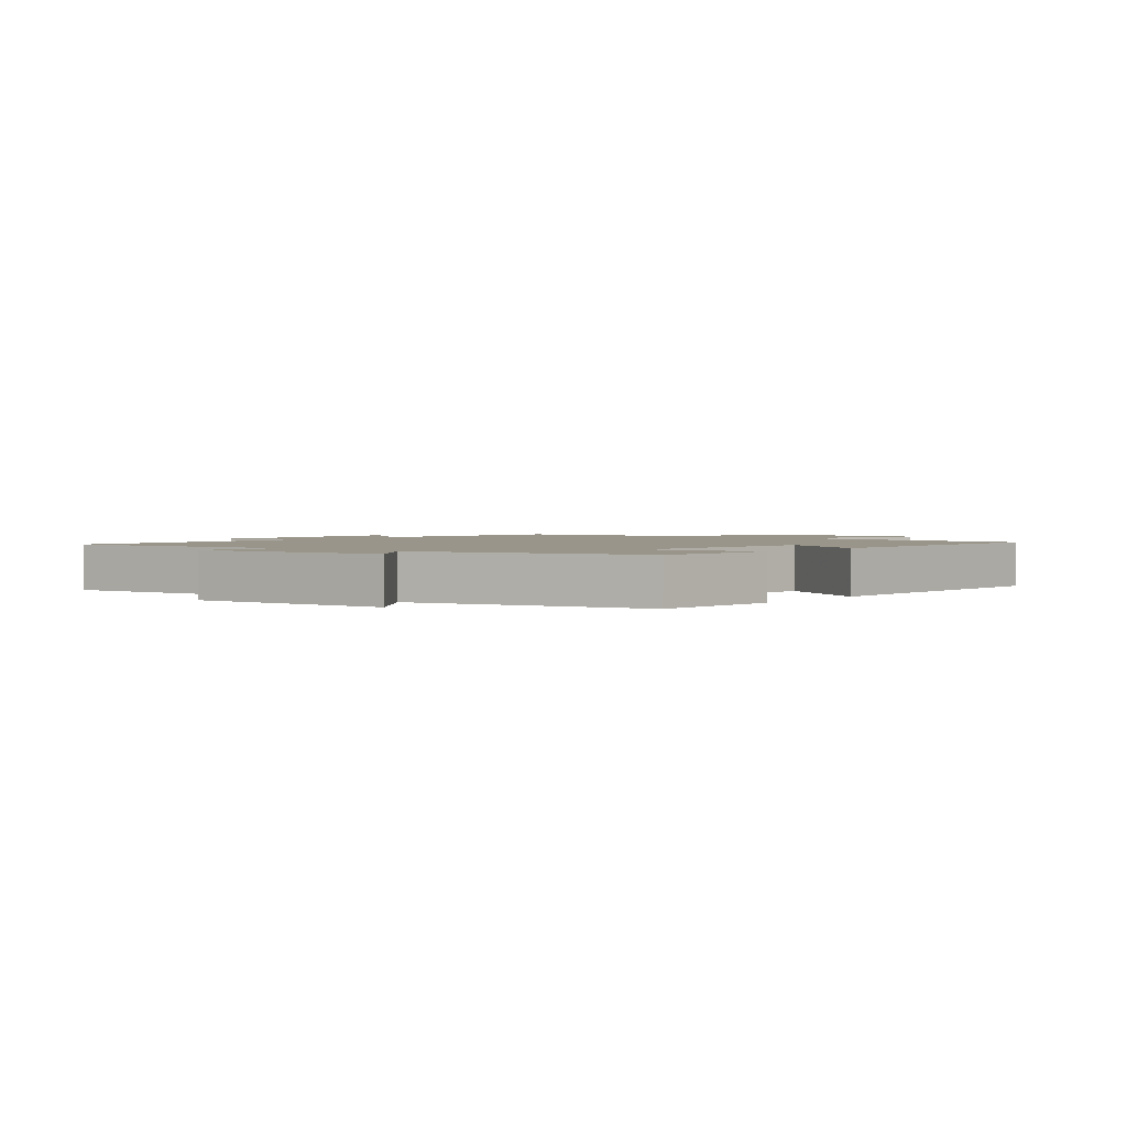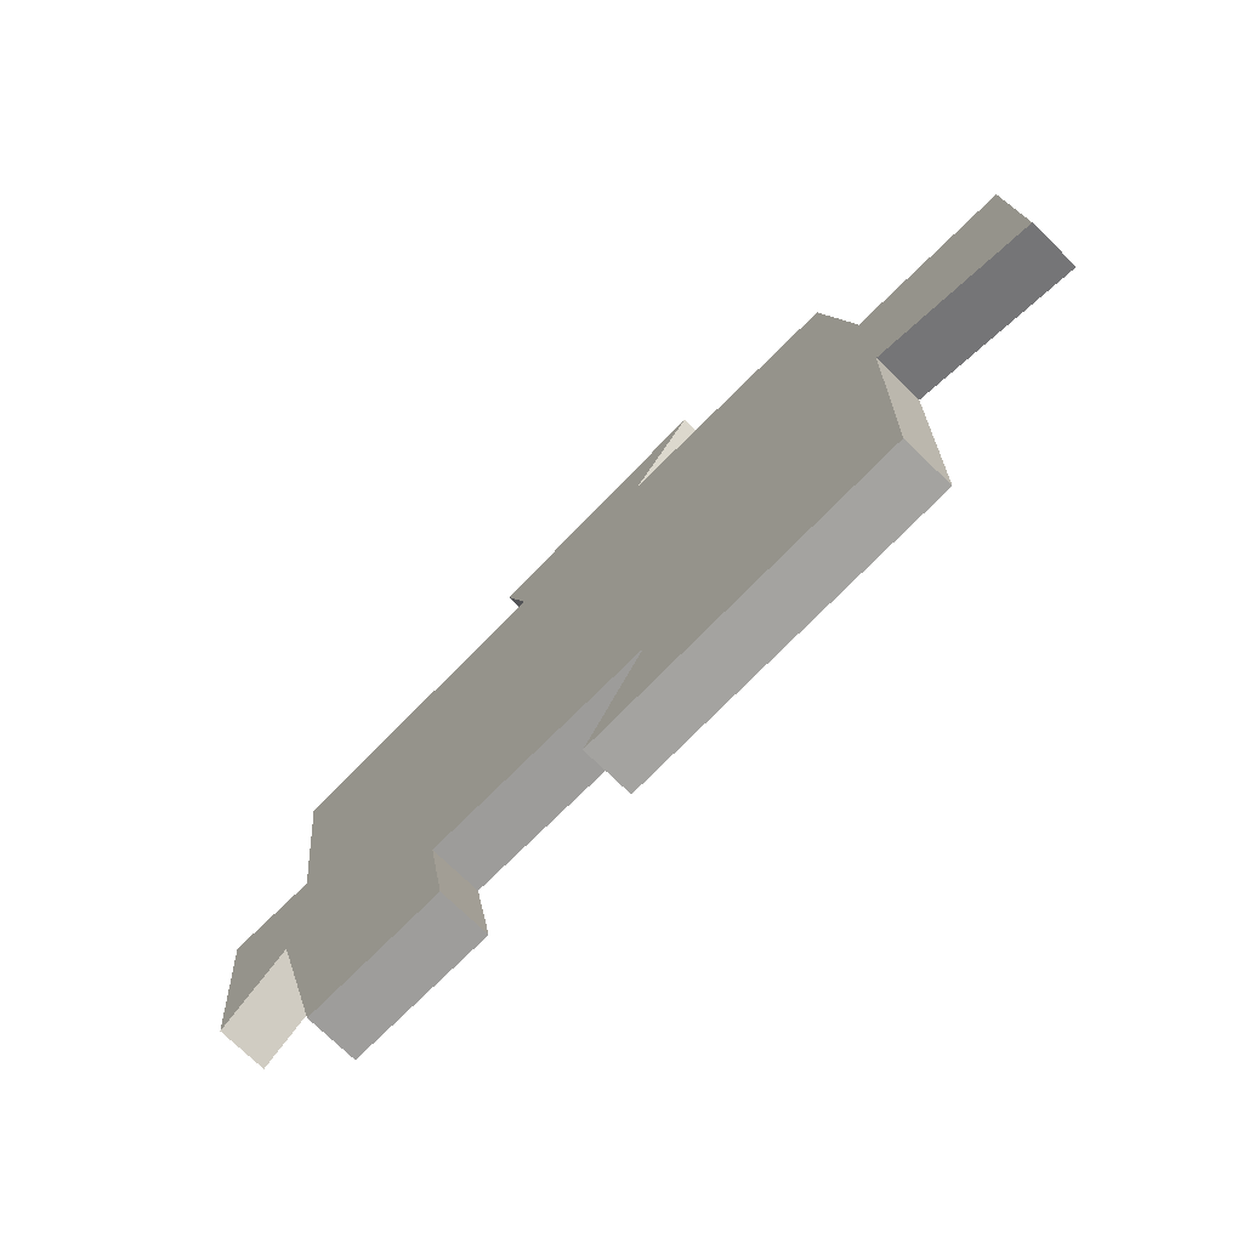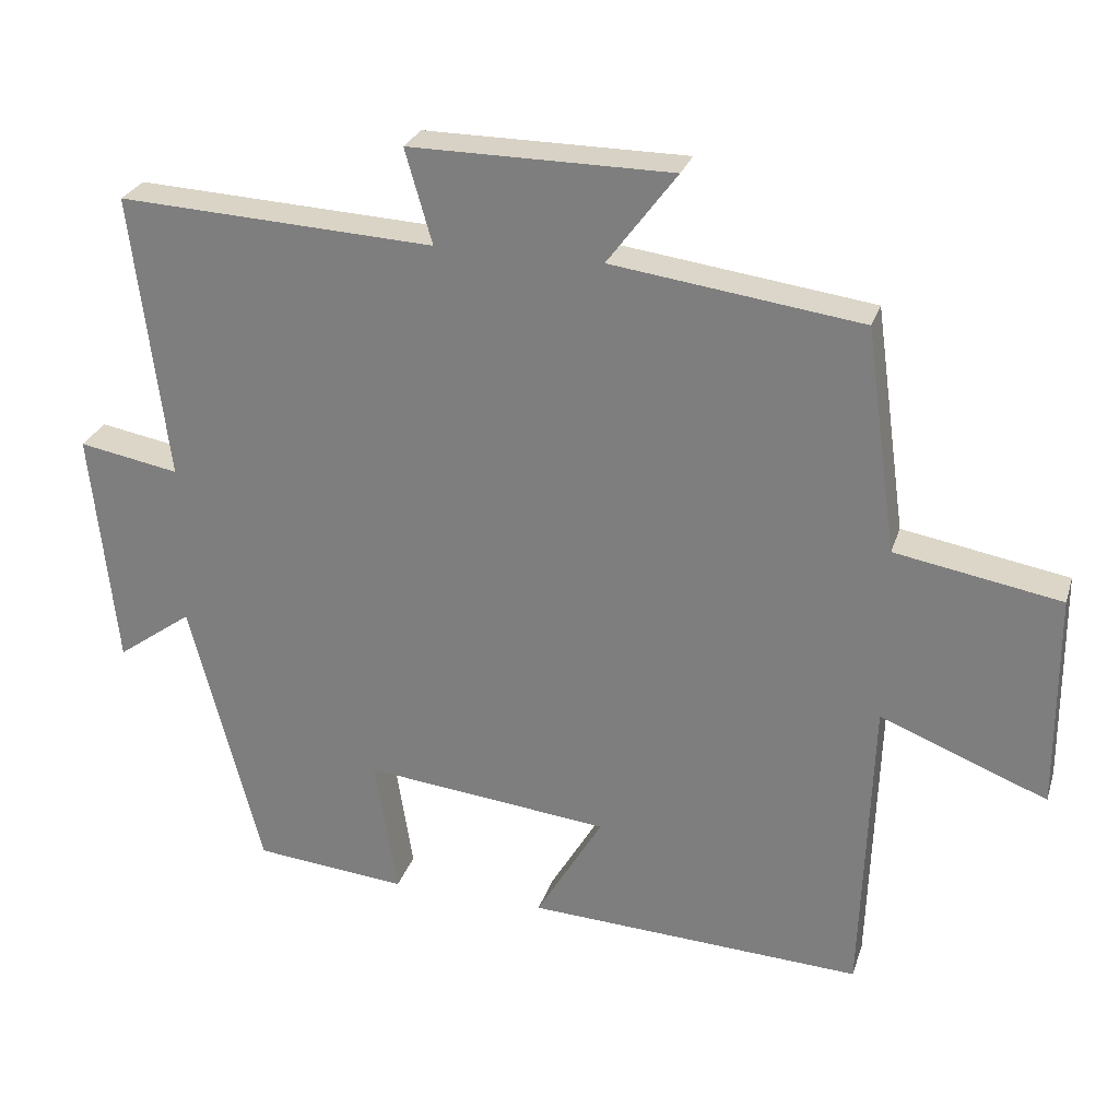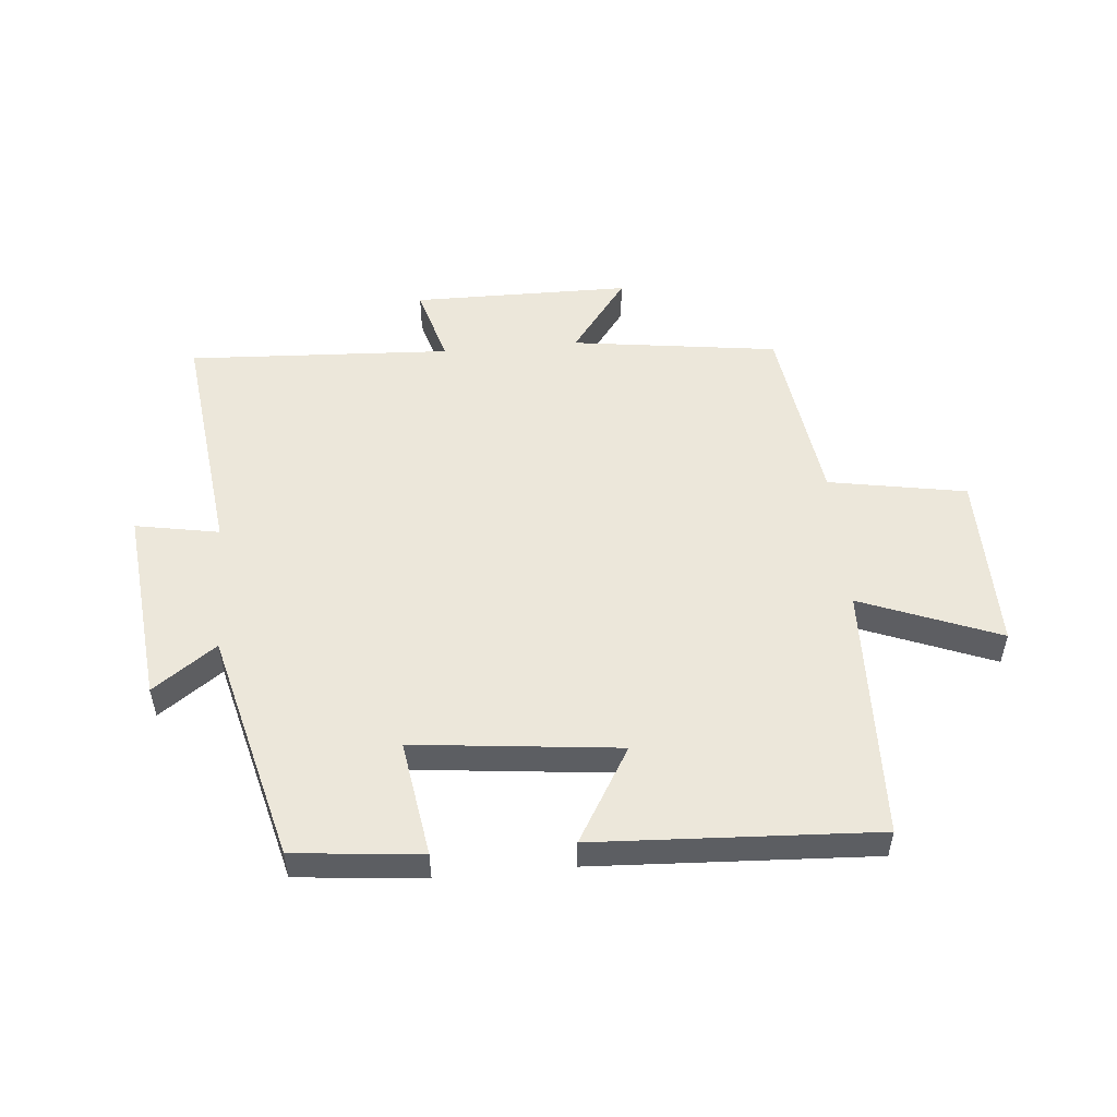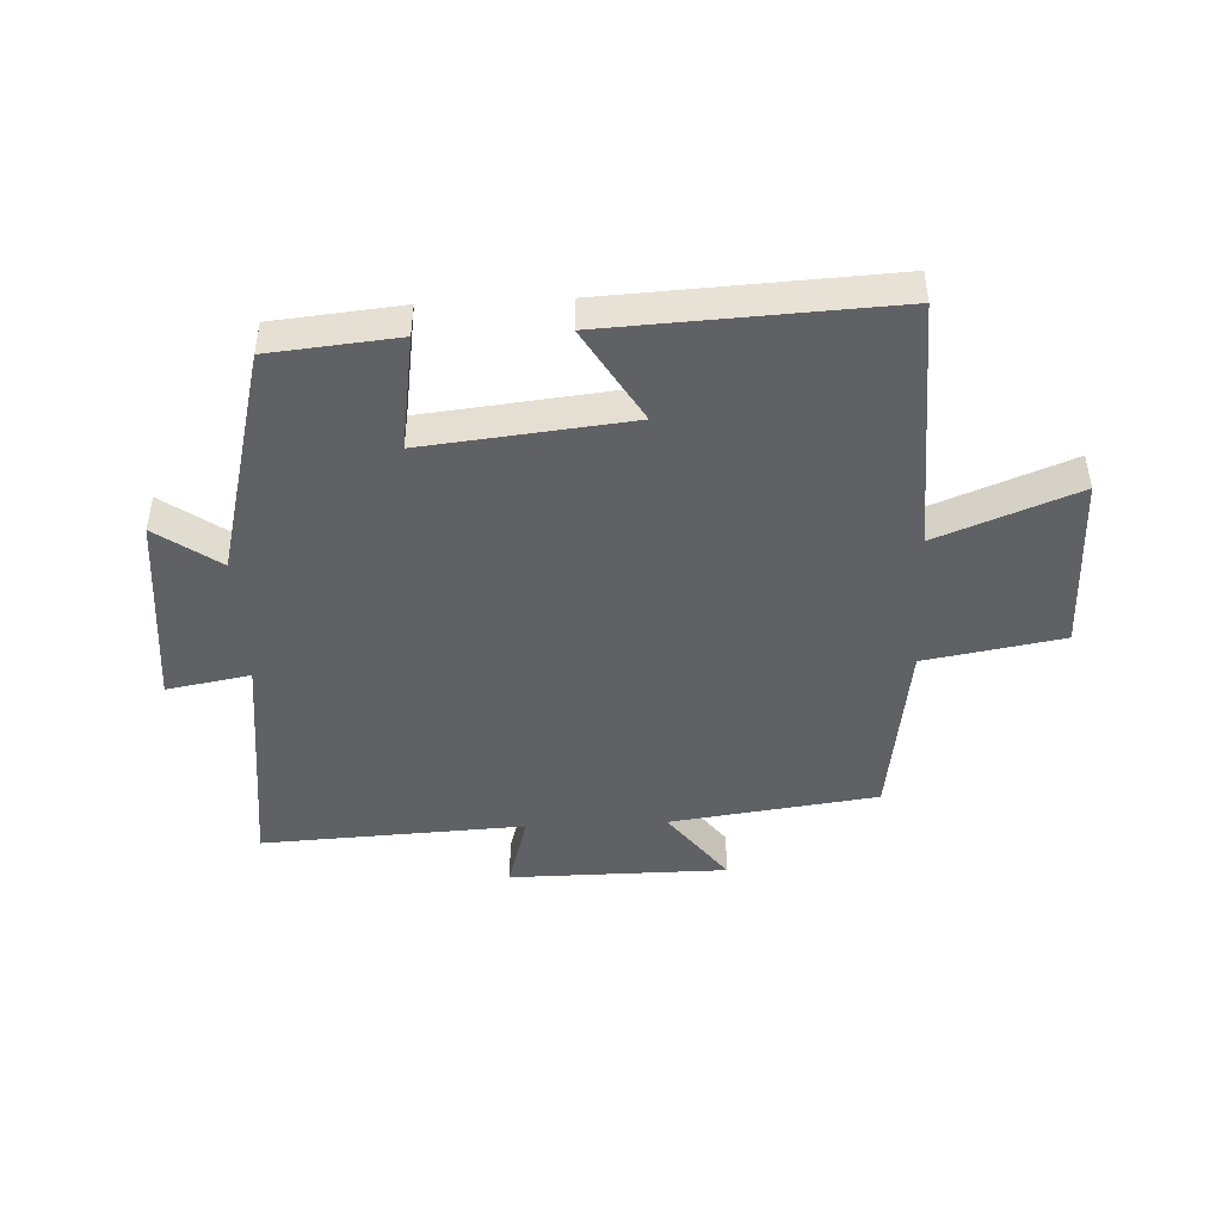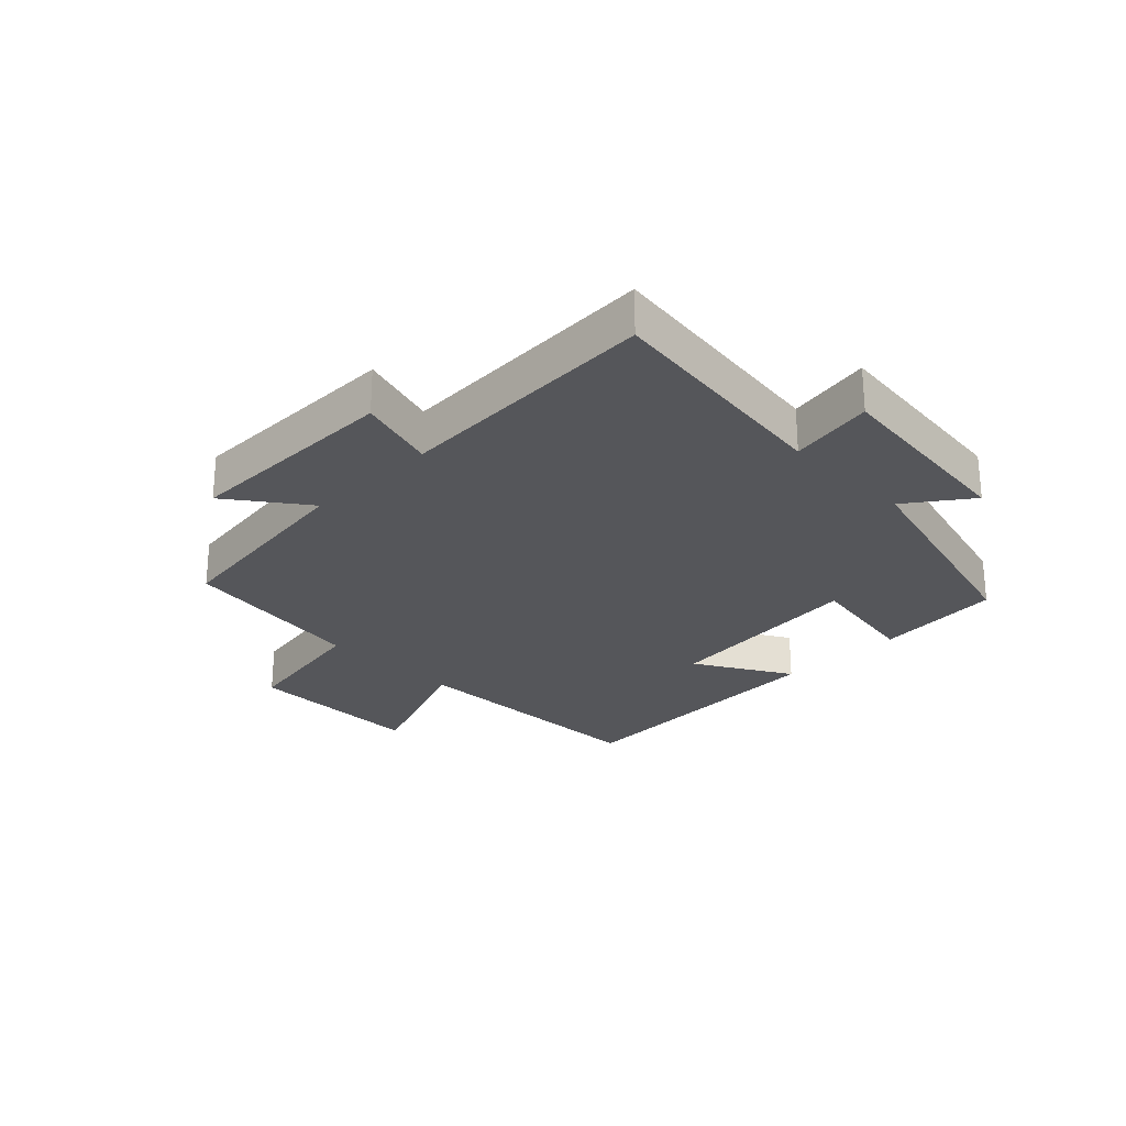
<metadata>
{"format":"obj","ext":"obj","renderer":"f3d","projection":"perspective","resolution":1024,"background":"white","views":[{"elev":2.0,"azim":129.3,"up":"+Y"},{"elev":-75.2,"azim":-134.0,"up":"+Z"},{"elev":27.1,"azim":-163.8,"up":"+Z"},{"elev":51.9,"azim":174.9,"up":"+Y"},{"elev":-45.4,"azim":-177.3,"up":"+Y"},{"elev":-25.8,"azim":44.6,"up":"+Y"}]}
</metadata>
<code>
v 0.402 0.07 -0.48
v 0.192 0.07 -0.5
v 0.222 0.07 -0.308
v -0.116 0.07 -0.344
v -0.024 0.07 -0.5
v -0.486 0.07 -0.523
v -0.5 0.07 -0.1
v -0.729 0.07 -0.19
v -0.727 0.07 0.106
v -0.5 0.07 0.146
v -0.457 0.07 0.454
v -0.115 0.07 0.5
v -0.21 0.07 0.627
v 0.15 0.07 0.629
v 0.113 0.07 0.5
v 0.548 0.07 0.522
v 0.5 0.07 0.129
v 0.638 0.07 0.154
v 0.604 0.07 -0.174
v 0.5 0.07 -0.099
v 0.402 0 -0.48
v 0.192 0 -0.5
v 0.222 0 -0.308
v -0.116 0 -0.344
v -0.024 0 -0.5
v -0.486 0 -0.523
v -0.5 0 -0.1
v -0.729 0 -0.19
v -0.727 0 0.106
v -0.5 0 0.146
v -0.457 0 0.454
v -0.115 0 0.5
v -0.21 0 0.627
v 0.15 0 0.629
v 0.113 0 0.5
v 0.548 0 0.522
v 0.5 0 0.129
v 0.638 0 0.154
v 0.604 0 -0.174
v 0.5 0 -0.099
f 17 18 19 20
f 1 2 3
f 20 1 3
f 17 20 3
f 17 3 4
f 16 17 4
f 15 16 4
f 12 13 14 15
f 12 15 4
f 11 12 4
f 10 11 4
f 7 8 9 10
f 6 7 10
f 5 6 10
f 4 5 10
f 40 39 38 37
f 23 22 21
f 23 21 40
f 23 40 37
f 24 23 37
f 24 37 36
f 24 36 35
f 35 34 33 32
f 24 35 32
f 24 32 31
f 24 31 30
f 30 29 28 27
f 30 27 26
f 30 26 25
f 30 25 24
f 1 21 22 2
f 2 22 23 3
f 3 23 24 4
f 4 24 25 5
f 5 25 26 6
f 6 26 27 7
f 7 27 28 8
f 8 28 29 9
f 9 29 30 10
f 10 30 31 11
f 11 31 32 12
f 12 32 33 13
f 13 33 34 14
f 14 34 35 15
f 15 35 36 16
f 16 36 37 17
f 17 37 38 18
f 18 38 39 19
f 19 39 40 20
f 20 40 21 1

</code>
